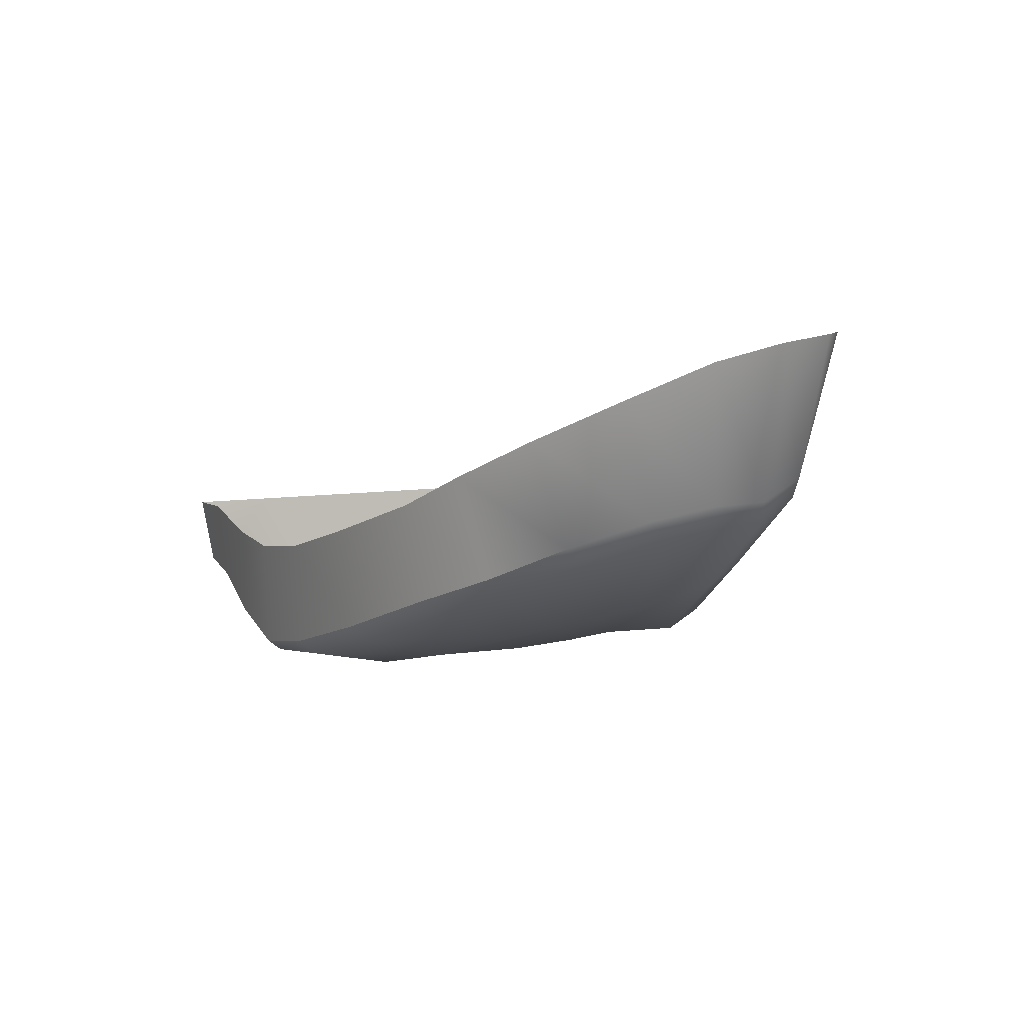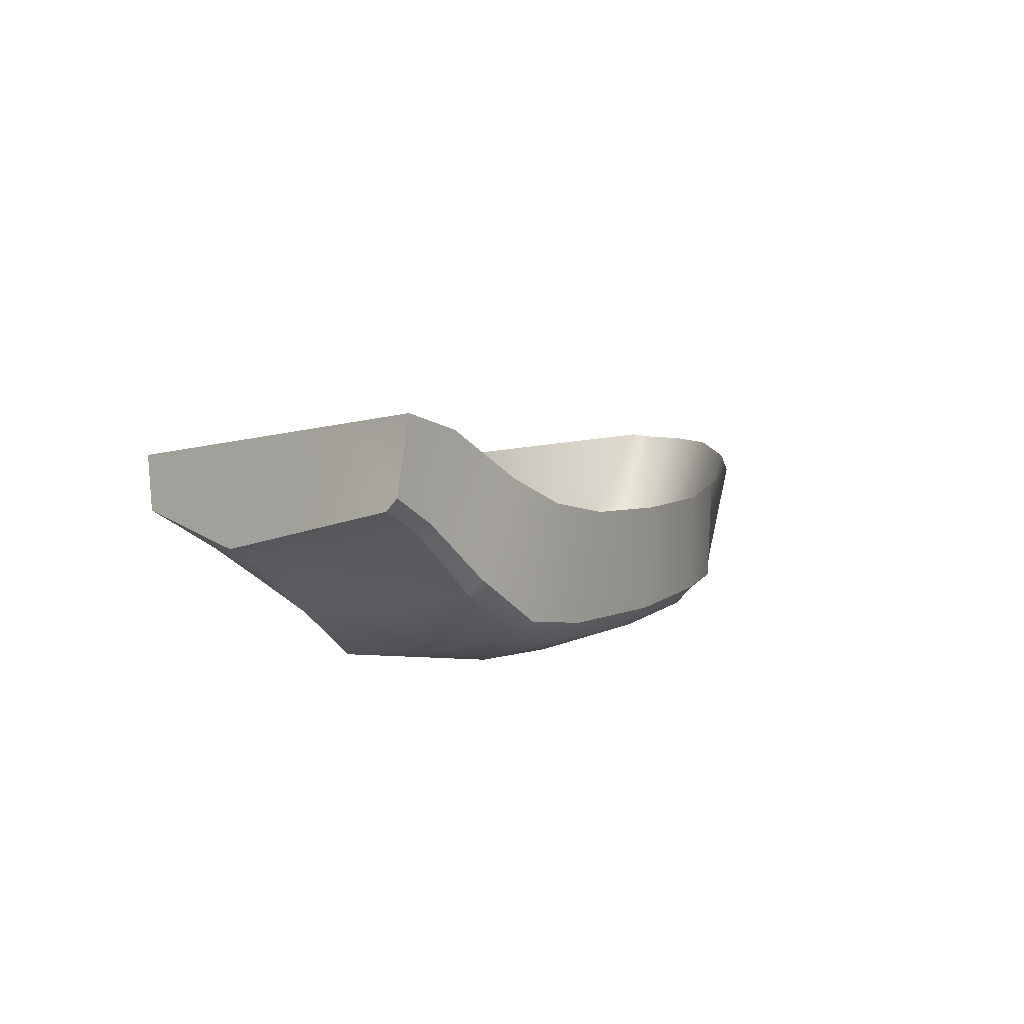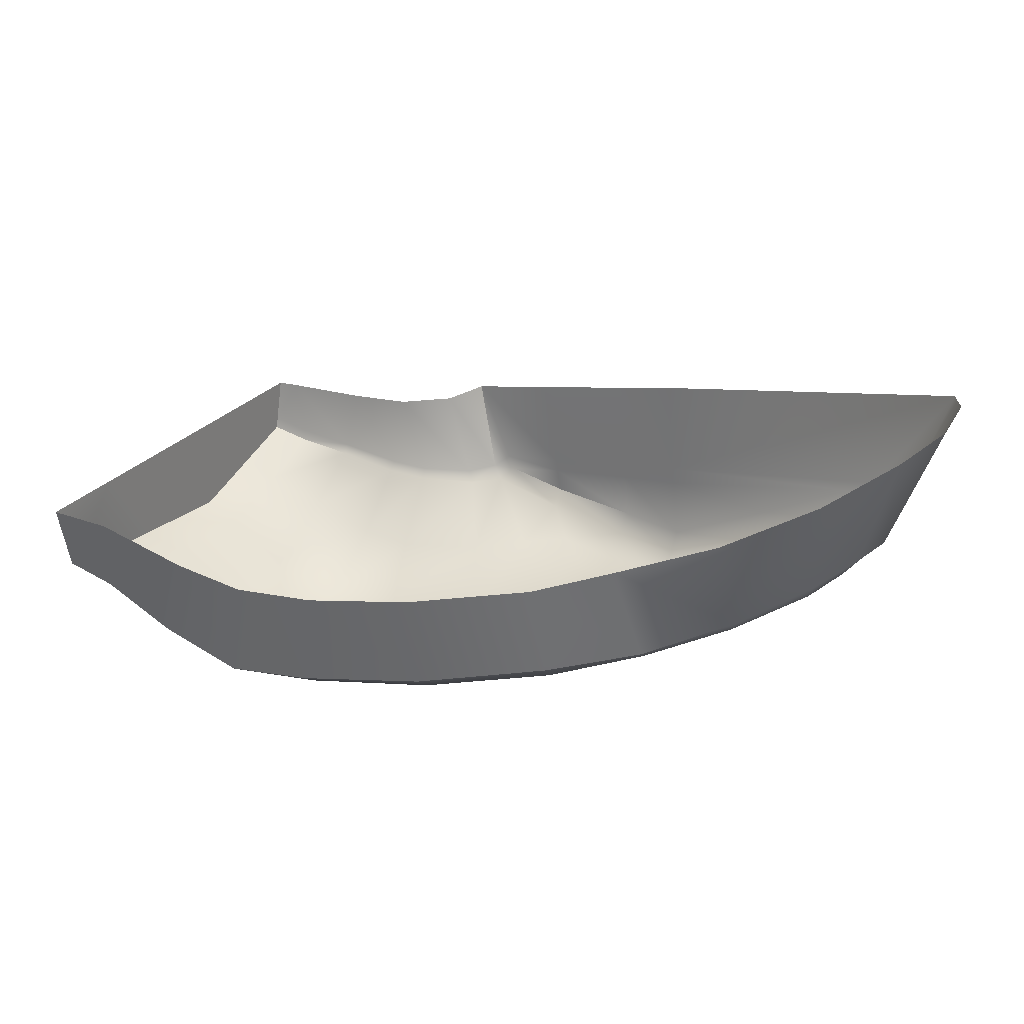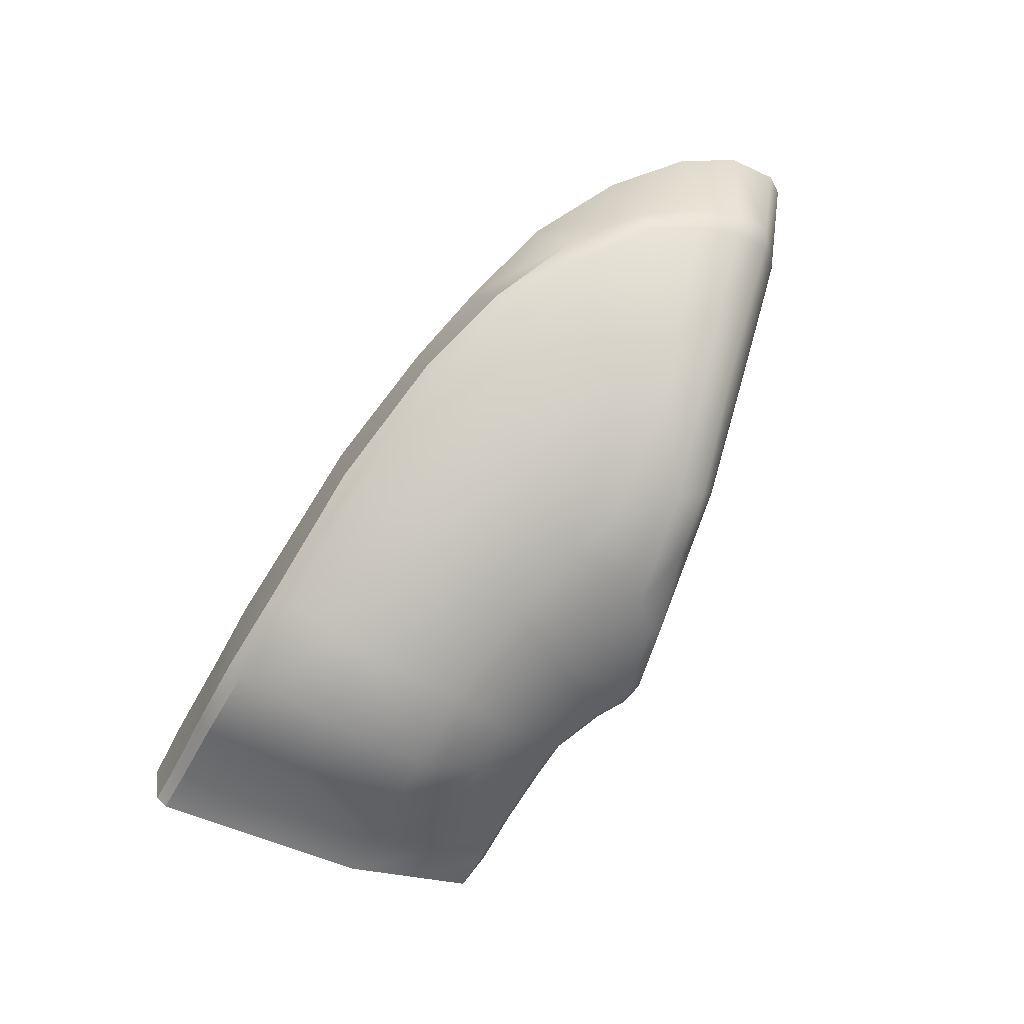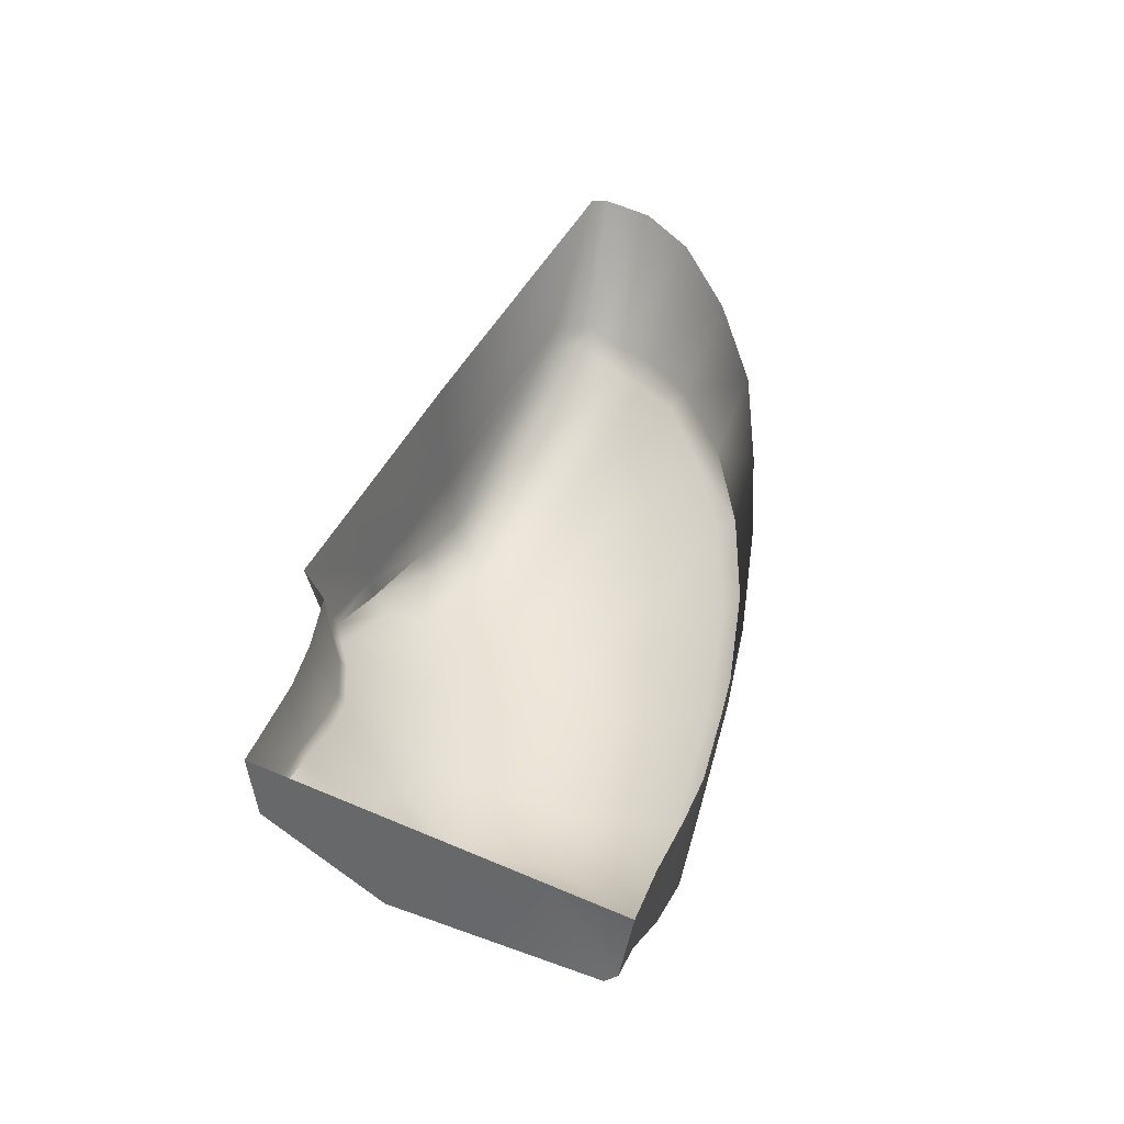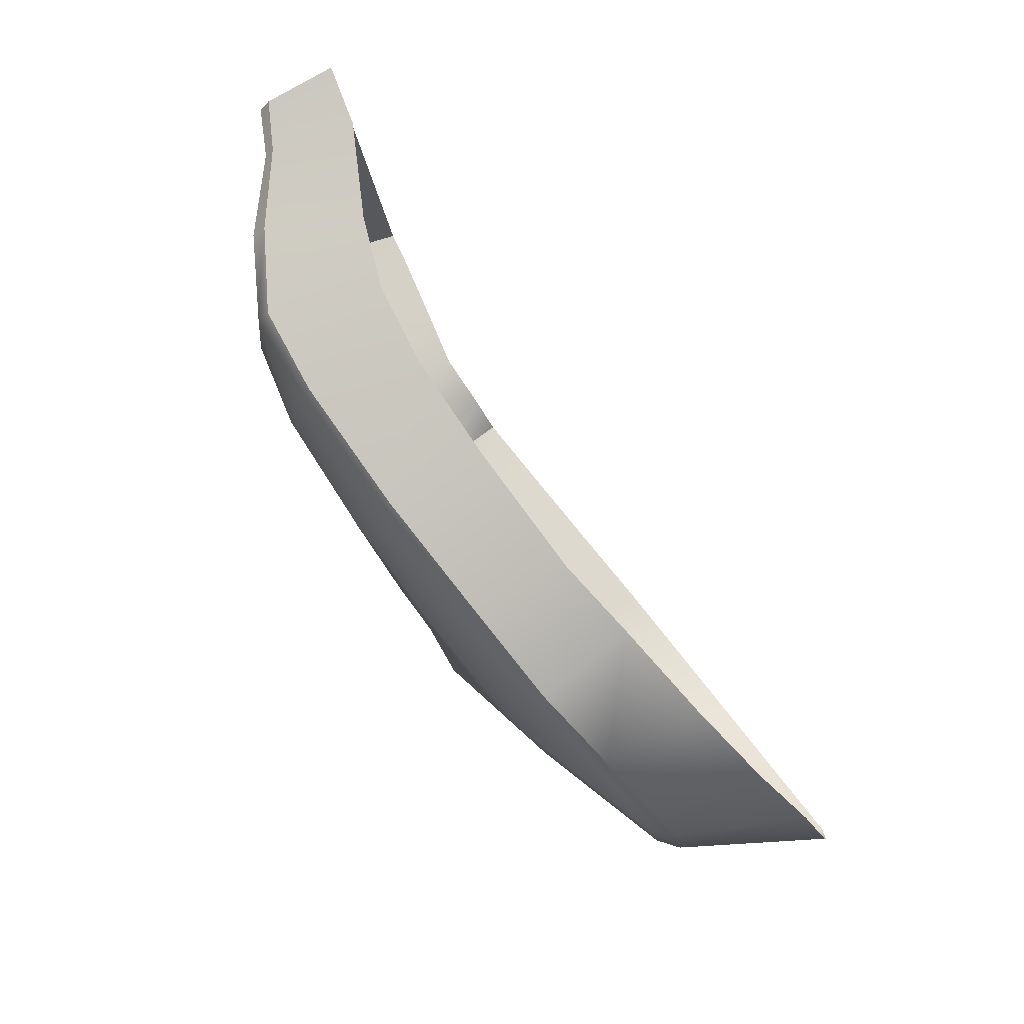
<metadata>
{"format":"obj","ext":"obj","renderer":"f3d","projection":"perspective","resolution":1024,"background":"white","views":[{"elev":2.5,"azim":-116.1,"up":"+Z"},{"elev":-9.8,"azim":125.2,"up":"+Z"},{"elev":27.8,"azim":-154.5,"up":"+Z"},{"elev":-77.8,"azim":-117.9,"up":"+Z"},{"elev":35.1,"azim":108.6,"up":"+Z"},{"elev":78.9,"azim":-113.6,"up":"+Y"}]}
</metadata>
<code>
o Left_Bumper
v 0.2005 0.1254 0.02396
v 0.1683 0.1254 0.0225
v 0.1993 0.1186 -0.01188
v 0.1748 0.1177 -0.01969
v 0.1757 0.1115 -0.02395
v 0.1993 0.1124 -0.01708
v 0.1375 0.1178 -0.03946
v 0.1387 0.1108 -0.04598
v 0.1208 0.1239 0.008329
v 0.09716 0.1092 -0.06033
v 0.09564 0.1169 -0.05478
v 0.08403 0.1232 0.002137
v 0.05183 0.1034 -0.0584
v 0.05201 0.1138 -0.0509
v 0.04152 0.1198 0.004459
v -0.01731 0.1 -0.04429
v -0.01696 0.1095 -0.03644
v -0.0152 0.1153 0.01528
v -0.08499 0.08874 -0.02559
v -0.08572 0.09726 -0.01756
v -0.08002 0.1032 0.03142
v -0.131 0.07257 -0.01035
v -0.1332 0.0817 -0.003632
v -0.1211 0.09214 0.0468
v -0.1704 0.05037 0.003911
v -0.175 0.05938 0.01338
v -0.1694 0.07585 0.06453
v -0.2024 0.02399 0.01795
v -0.2062 0.03112 0.02723
v -0.2115 0.04942 0.08334
v -0.2139 0.002269 0.02296
v -0.2221 0.005645 0.03442
v -0.2418 0.01957 0.1006
v -0.2213 -0.01848 0.02671
v -0.2297 -0.01546 0.03634
v -0.2565 -0.007301 0.1091
v -0.2213 -0.03708 0.03794
v -0.2131 -0.04836 0.05301
v -0.2525 -0.03993 0.1152
v -0.09428 -0.06229 -0.02719
v -0.08785 -0.04984 -0.03749
v -0.06393 -0.02507 -0.04087
v -0.03991 -0.01382 -0.04705
v 0.003082 -0.002014 -0.05571
v 0.05563 0.004215 -0.05984
v 0.09619 0.00546 -0.06368
v 0.1278 0.004567 -0.04569
v 0.1609 0.003875 -0.02624
v 0.1821 0.005729 -0.02161
v 0.1524 -0.05845 -0.000576
v 0.1228 -0.05856 -0.004266
v 0.09108 -0.05924 -0.009732
v 0.06953 -0.06164 -0.01157
v 0.04111 -0.07324 -0.0135
v 0.02619 -0.08232 -0.01201
v -0.01403 -0.07541 -0.01874
v -0.06059 -0.06827 -0.02324
v 0.1716 -0.05745 0.004395
v 0.1521 -0.06054 0.004574
v 0.1228 -0.06095 0.00077
v 0.09033 -0.0625 -0.004805
v 0.07034 -0.06463 -0.006395
v 0.04459 -0.07535 -0.007439
v 0.03117 -0.08471 -0.004721
v 0.02321 -0.08785 0.001791
v 0.01955 -0.08724 -0.005526
v -0.0141 -0.08162 -0.009916
v -0.06166 -0.07367 -0.01211
v -0.09532 -0.06805 -0.01431
v 0.1714 -0.0586 0.01041
v 0.159 -0.06294 0.03361
v 0.1703 -0.06294 0.03306
v 0.1161 -0.06502 0.03361
v 0.08633 -0.06953 0.03361
v 0.05709 -0.07481 0.03948
v 0.04348 -0.09124 0.0435
v -0.1992 -0.05069 0.04423
v -0.08671 -0.06949 0.0761
v -0.09166 -0.06866 0.01716
v -0.0902 -0.0689 0.02594
v -0.05947 -0.07404 0.0113
v -0.05288 -0.07514 0.06747
v -0.05947 -0.07404 0.02008
v -0.002052 -0.08363 0.05475
v -0.01213 -0.08211 0.001791
v -0.01118 -0.0821 0.008376
v 0.157 -0.02839 -0.01494
v 0.06485 -0.02809 -0.04021
v -0.02764 -0.06054 -0.03089
v 0.1764 -0.029 -0.007312
v 0.09177 -0.02829 -0.03785
v -0.005763 -0.048 -0.03179
v 0.126 -0.02833 -0.02641
v 0.02125 -0.03579 -0.03615
v 0.1685 0.05706 -0.02818
v 0.05464 0.05883 -0.0661
v -0.1147 0.003523 -0.02549
v -0.08865 0.0231 -0.03441
v -0.1523 -0.03386 -0.009371
v 0.1907 0.05866 -0.01936
v 0.0971 0.06317 -0.06529
v -0.06407 0.03578 -0.04166
v -0.1274 -0.008023 -0.02107
v 0.1323 0.05999 -0.04988
v -0.009793 0.05075 -0.05527
v -0.1382 -0.01958 -0.01583
v -0.1564 -0.04867 0.002508
v -0.1502 -0.05888 0.01569
v -0.2301 -0.03464 0.04712
v 0.1765 -0.02446 0.0312
v 0.1799 -0.003408 0.03018
v 0.1864 0.03728 0.02822
v 0.194 0.08481 0.02592
v -0.258 -0.0317 0.1137
f 1 3 4 2
f 9 2 4 7
f 9 7 11 12
f 12 11 14 15
f 15 14 17 18
f 18 17 20 21
f 21 20 23 24
f 24 23 26 27
f 27 26 29 30
f 30 29 32 33
f 33 32 35 36
f 36 35 109 114
f 37 107 108 77
f 41 40 107 99
f 42 41 106 103
f 34 31 106 99
f 28 25 97 103
f 43 42 97 98
f 22 19 102 98
f 44 43 102 105
f 45 44 105 96
f 46 45 96 101
f 47 46 101 104
f 48 47 104 95
f 6 100 95 5
f 49 90 87 48
f 51 93 87 50
f 52 91 93 51
f 53 88 91 52
f 54 94 88 53
f 55 92 94 54
f 56 89 92 55
f 57 89 56
f 41 57 40
f 40 57 68 69
f 57 56 67 68
f 56 55 66 67
f 64 65 66 55
f 64 55 54 63
f 63 54 53 62
f 62 53 52 61
f 61 52 51 60
f 60 51 50 59
f 58 70 59 50
f 70 72 71 59
f 60 59 71 73
f 61 60 73 74
f 62 61 74
f 63 62 74 75
f 64 63 75
f 65 64 76
f 39 38 80 78
f 65 86 85 66
f 66 85 67
f 80 38 77 79
f 79 108 69
f 80 83 82 78
f 83 80 79 81
f 81 79 69 68
f 83 86 84 82
f 86 83 81 85
f 85 81 68 67
f 86 65 76 84
f 91 46 47 93
f 89 42 43 92
f 88 45 46 91
f 90 58 50 87
f 89 57 41
f 94 44 45 88
f 93 47 48 87
f 92 43 44 94
f 107 37 34 99
f 106 41 99
f 97 25 22 98
f 102 19 16 105
f 35 34 37 109
f 104 8 5 95
f 106 31 28 103
f 97 42 103
f 102 43 98
f 105 16 13 96
f 34 35 32 31
f 100 49 48 95
f 108 79 77
f 107 40 69 108
f 1 113 3
f 110 72 70
f 70 58 110
f 110 58 90
f 111 110 90
f 90 49 111
f 112 111 49
f 49 100 112
f 113 112 100
f 100 6 113
f 31 32 29 28
f 64 75 76
f 41 42 89
f 38 39 109
f 77 38 109 37
f 28 29 26 25
f 25 26 23 22
f 22 23 20 19
f 19 20 17 16
f 14 13 16 17
f 10 101 96 13
f 101 10 8 104
f 14 11 10 13
f 7 8 10 11
f 7 4 5 8
f 3 6 5 4
f 113 6 3
f 109 39 114

</code>
